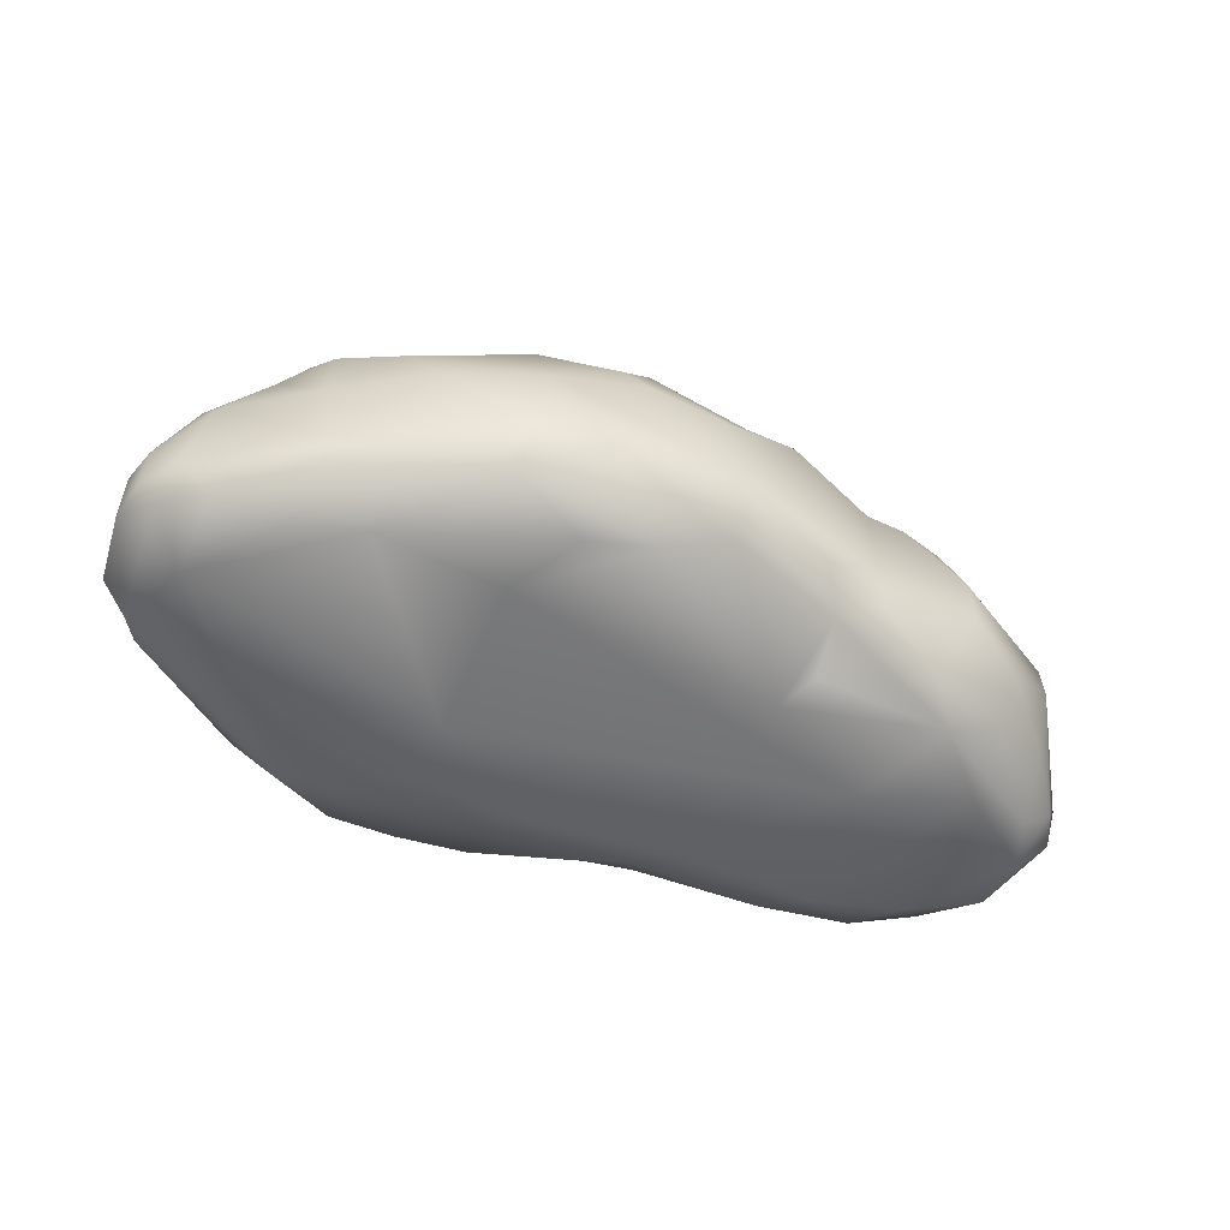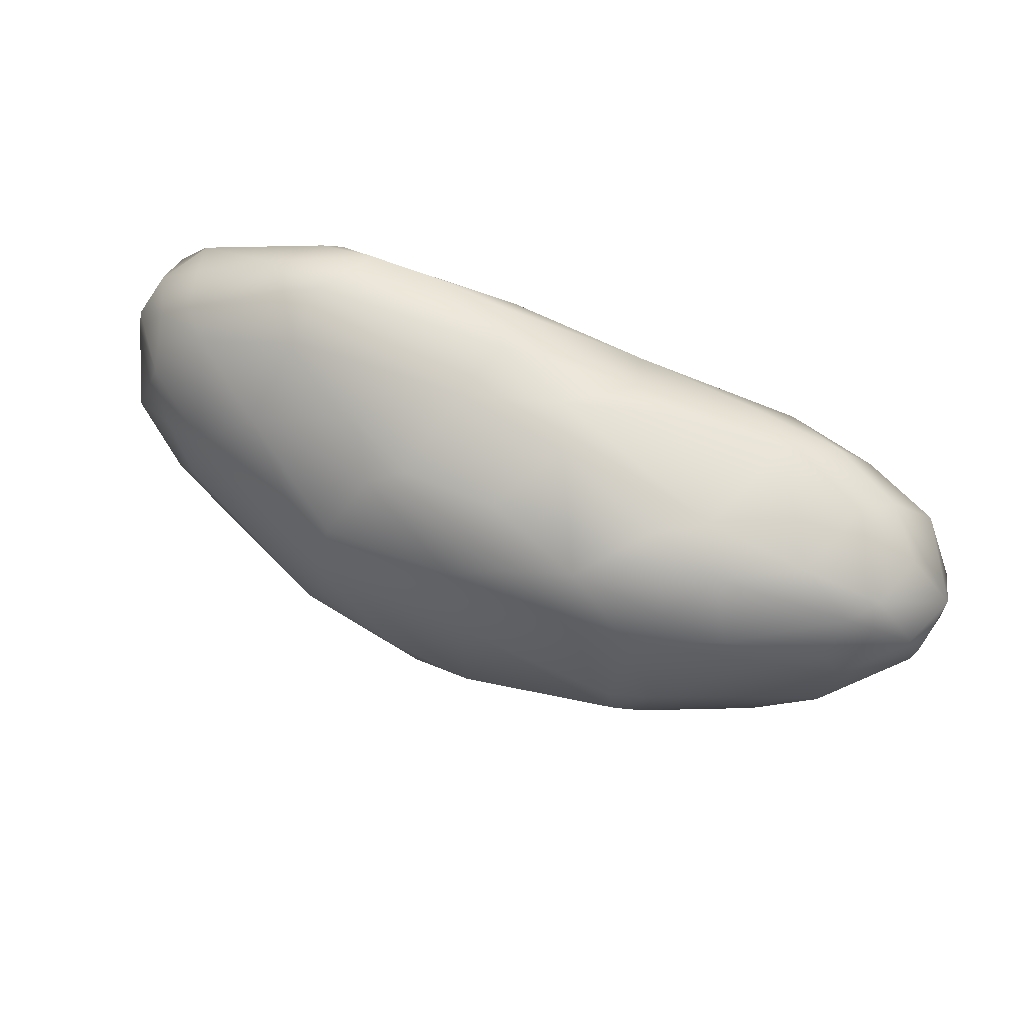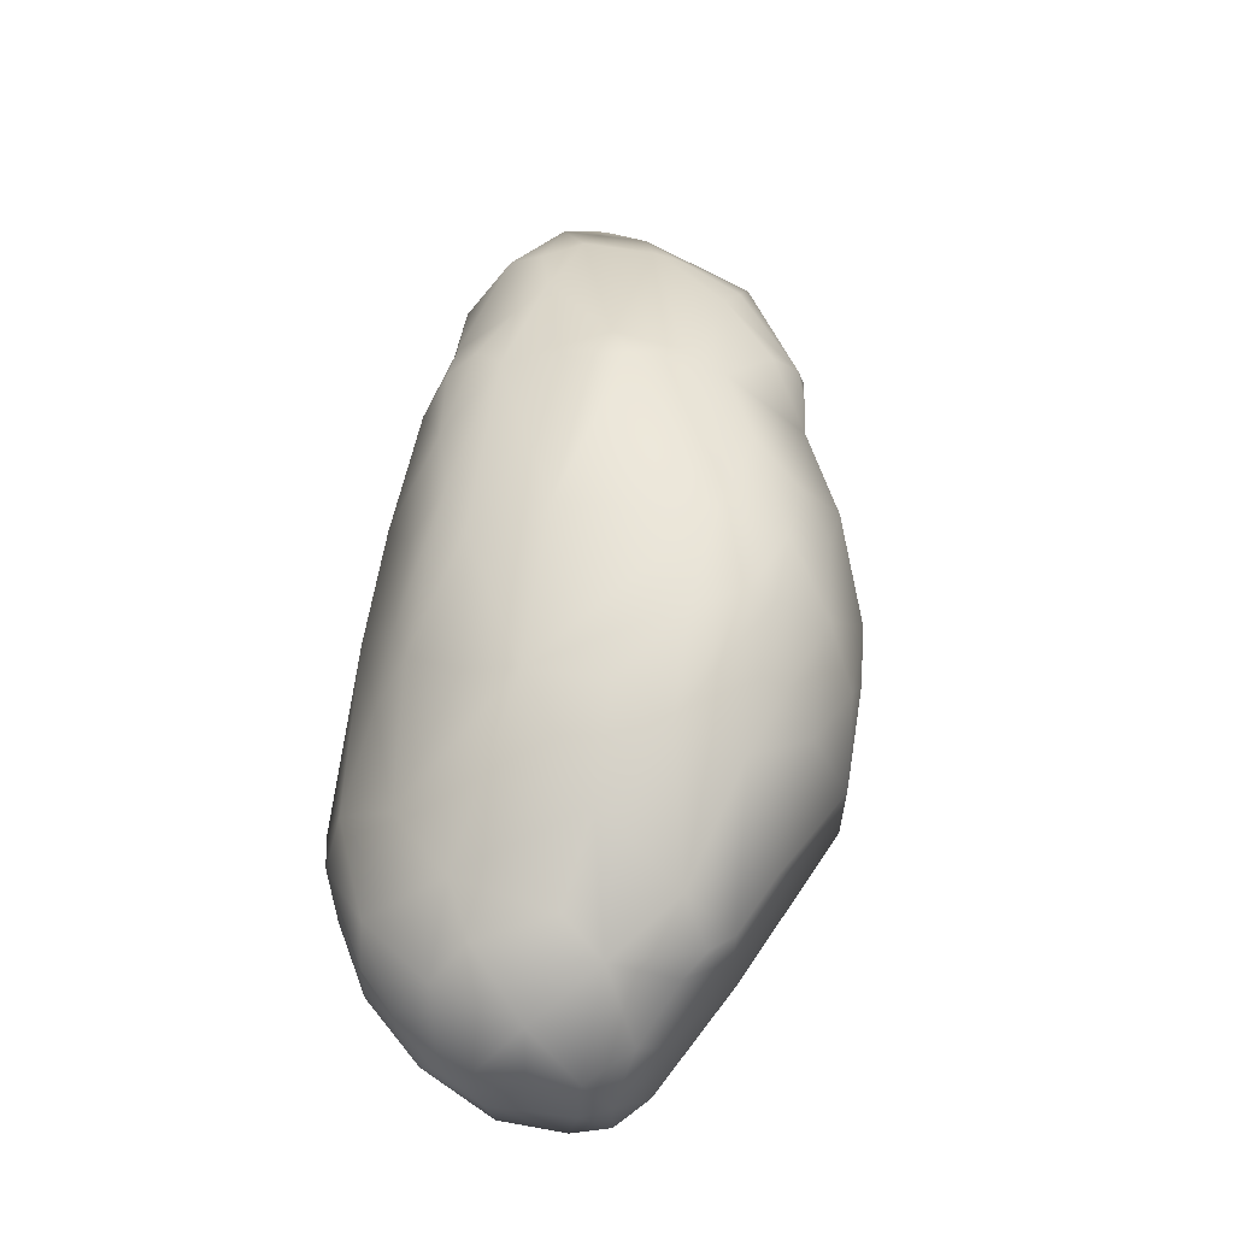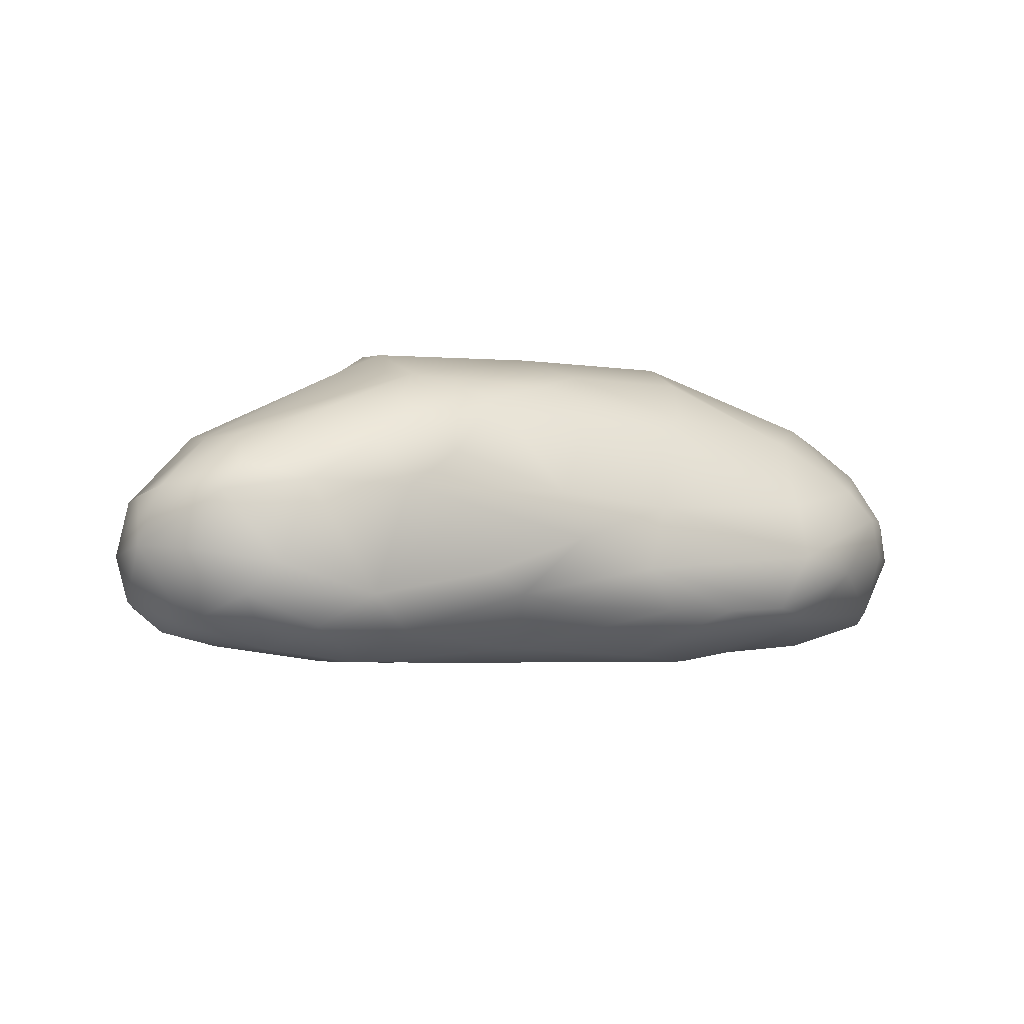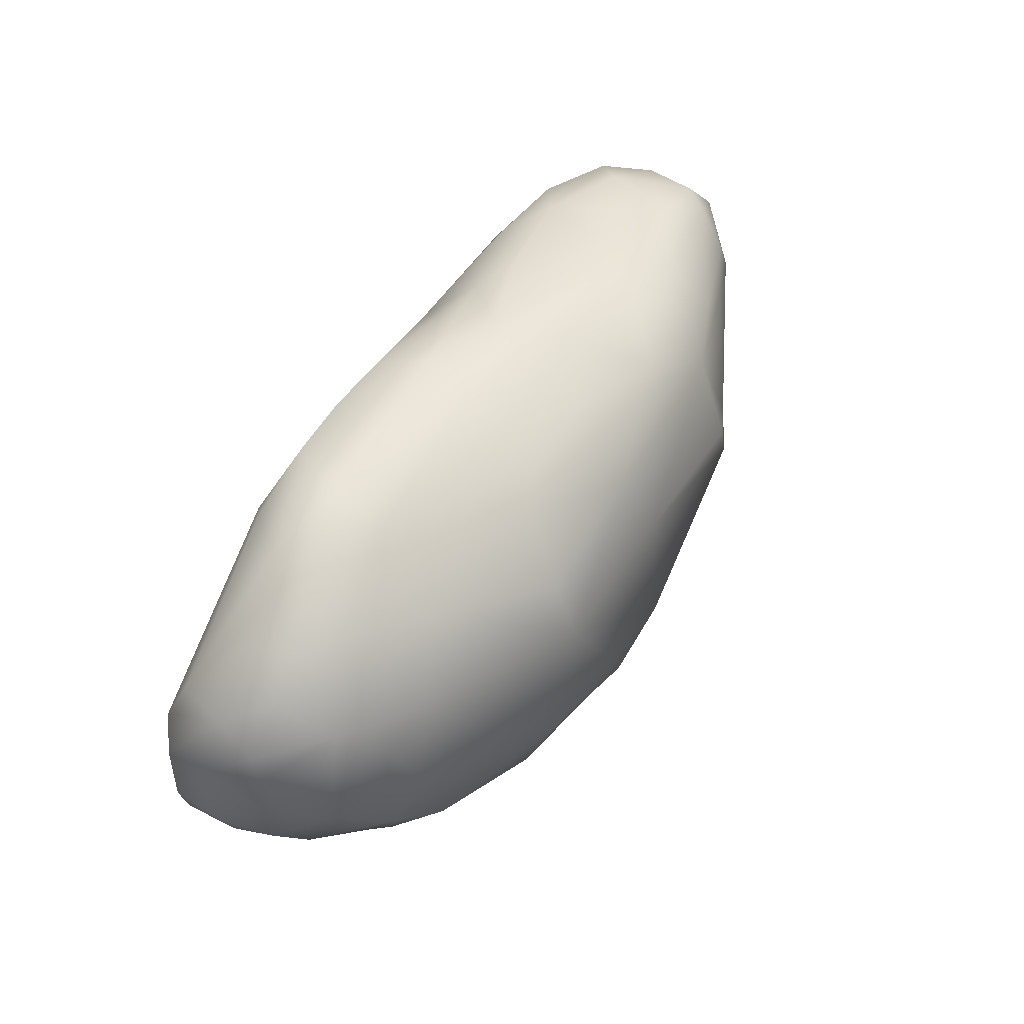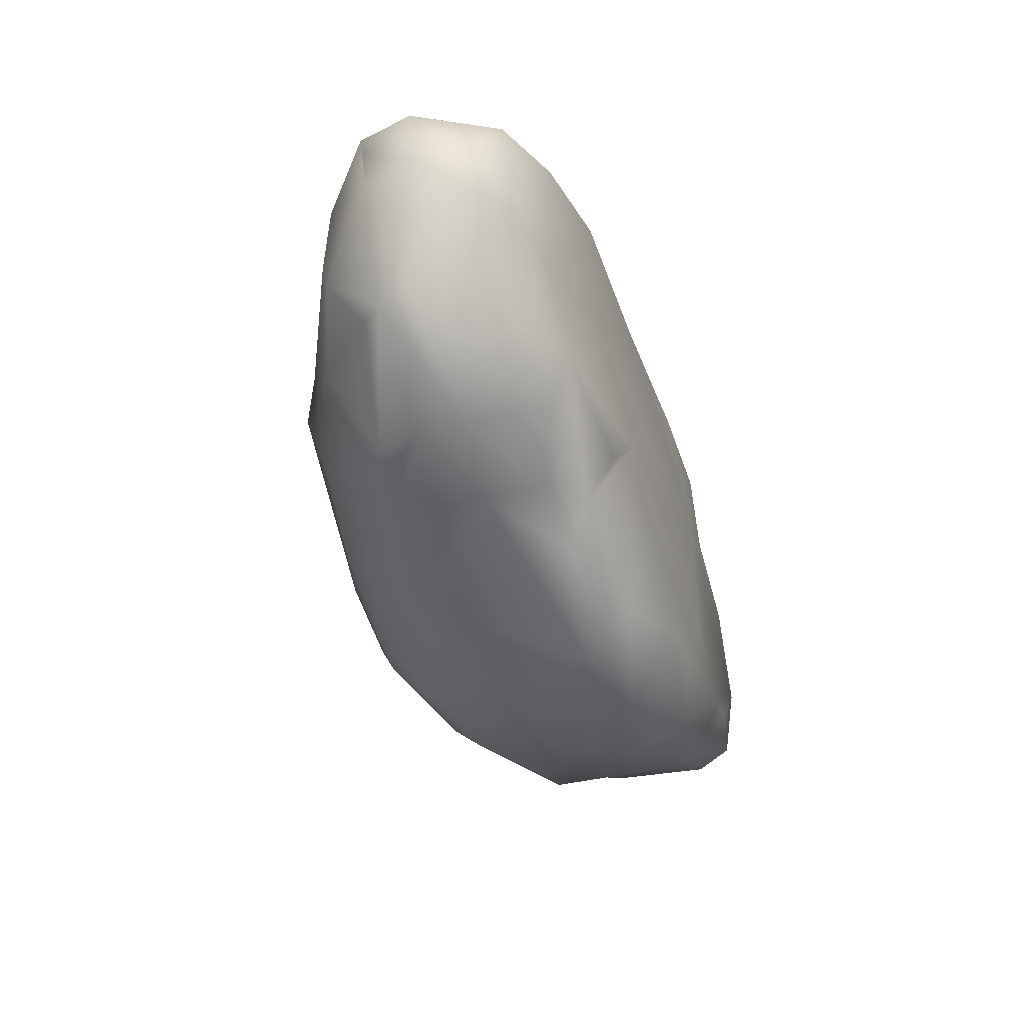
<metadata>
{"format":"obj","ext":"obj","renderer":"f3d","projection":"perspective","resolution":1024,"background":"white","views":[{"elev":-55.3,"azim":161.0,"up":"+Y"},{"elev":68.4,"azim":-155.5,"up":"+Z"},{"elev":61.2,"azim":98.6,"up":"+Y"},{"elev":-4.1,"azim":-26.4,"up":"+Y"},{"elev":49.3,"azim":121.0,"up":"+Z"},{"elev":-40.0,"azim":-71.2,"up":"+Z"}]}
</metadata>
<code>
o Cube.001
v 2.989 0.7989 0.003244
v 2.817 1.185 0.02274
v 2.981 0.7964 0.2922
v 2.972 0.5111 -0.4533
v 2.758 0.9164 -0.5489
v 2.965 0.8196 -0.29
v -2.389 0.4642 0.9395
v -2.284 0.8246 1.003
v -2.684 0.4977 0.6328
v -2.704 0.4453 0.1998
v -2.636 0.8082 0.4488
v -1.798 0.8919 1.188
v -2.152 1.002 0.9719
v 0.6127 -0.1722 0.8761
v 1.042 0.1176 1.393
v 0.6076 0.1211 1.375
v -0.3125 -0.1241 0.9295
v 1.052 -0.2088 0.2847
v 1.104 -0.2143 0.6787
v 0.4998 -0.2164 0.7487
v 2.802 0.2324 -0.6455
v 2.092 0.1035 -0.9739
v 2.097 0.2554 -1.029
v 3.045 0.169 -0.2233
v 3.029 0.1569 0.1865
v 2.867 0.0481 0.3092
v -0.7774 -0.1474 -0.6577
v -1.617 -0.1277 -0.5486
v -0.786 0.02399 -0.9542
v -1.687 0.4803 -0.9462
v -2.325 0.7806 -0.5229
v -1.677 0.7875 -0.9487
v 1.091 1.844 0.3138
v 0.2237 1.677 0.7804
v 1.072 1.688 0.6454
v -0.1791 0.8556 1.373
v 0.6859 1.294 1.124
v 0.09631 1.281 1.156
v 1.781 1.296 0.9161
v -0.1105 1.574 0.962
v 0.9021 1.41 1.005
v 0.06955 1.846 0.3279
v 0.4421 0.384 1.395
v 0.5495 0.7787 1.391
v -0.04847 0.5698 1.394
v 1.104 1.112 1.163
v 1.104 1.858 -0.171
v 1.738 1.669 -0.1755
v -1.225 1.701 0.1861
v -0.9619 1.823 0.2447
v -1.006 1.833 0.04008
v 1.036 0.7236 -1.504
v 1.057 1.379 -1.261
v 1.755 1.104 -1.167
v 1.33 1.647 -0.925
v 2.142 1.146 -0.99
v 0.6084 1.886 -0.51
v -0.4335 1.523 -1.018
v -0.2335 1.307 -1.227
v -0.5079 1.177 -1.264
v -1.07 1.634 -0.5029
v 0.02653 1.888 -0.5732
v -1.758 1.359 0.6546
v -0.9583 1.629 0.7915
v 0.4437 1.844 -0.8098
v 2.417 1.116 -0.7405
v 2.474 1.371 -0.3413
v 2.696 0.7901 -0.6711
v 2.151 0.79 -0.9923
v 2.598 -0.01846 -0.6556
v 2.643 -0.07858 -0.1644
v 2.168 -0.1128 -0.6434
v 3.045 0.4737 0.2379
v 3.044 0.4894 -0.2772
v 1.594 0.8484 -1.256
v 1.081 0.2488 -1.503
v 1.259 1.811 -0.518
v 2.079 1.465 -0.6949
v 0.4532 0.9134 -1.509
v 0.6078 1.1 -1.456
v 0.009819 0.8164 -1.486
v -1.064 1.135 -1.002
v 1.345 0.08816 -1.34
v 1.151 -0.05739 -1.324
v 0.3737 1.483 -1.275
v 0.005093 0.2924 -1.509
v 2.565 0.5193 0.9801
v 2.101 0.3825 1.242
v 2.781 0.1385 0.5184
v 0.6512 0.1924 -1.509
v -0.1062 0.08301 -1.426
v 0.7129 -0.1978 -1.12
v 0.3242 -0.1701 -1.184
v -0.6775 0.1762 -1.191
v 0.9974 -0.2155 -0.7103
v 1.77 -0.148 -0.7793
v -0.619 1.693 -0.721
v -0.005411 1.692 -0.9901
v -1.067 0.5868 -1.002
v -0.628 -0.2246 -0.4636
v -0.08423 -0.05851 -1.297
v -0.4644 -0.2158 0.7053
v -1.272 -0.2094 -0.007671
v -1.074 0.1988 -1.015
v -2.346 -0.01675 0.009343
v -1.953 0.08171 -0.5315
v -2.332 0.26 -0.3378
v -2.536 0.1267 0.004863
v -2.358 0.6072 -0.4963
v -2.008 0.3371 -0.7272
v -1.47 0.02789 -0.7781
v -1.96 -0.1095 -0.1235
v -2.433 -0.0233 0.2891
v -2.39 0.02133 0.6641
v -2.643 0.1663 0.2546
v -1.379 0.2055 1.217
v -1.959 0.3855 1.154
v -0.8691 1.09 1.276
v -0.5212 1.461 1.081
v -1.166 0.8693 1.235
v -1.338 -0.2099 0.795
v -1.691 0.01064 1.074
v -1.911 -0.1269 0.7495
v 1.662 0.4884 1.394
v -0.6575 0.3472 1.315
v 1.661 0.8384 1.279
v 2.728 0.7874 0.7717
v 2.902 0.5078 0.6095
v 2.965 0.7491 0.4837
v 2.863 0.04446 -0.4747
v 2.275 -0.1069 0.3379
v 1.727 -0.1179 0.6017
v 2.98 0.1704 -0.4572
v 1.857 0.08378 1.139
v 1.757 0.006676 1.07
v 2.499 0.782 0.9908
v 1.445 0.1418 1.392
v 1.875 0.5769 1.34
v 2.634 1.121 0.5682
v 2.459 1.347 0.3723
v 2.151 1.44 0.5314
v 2.279 1.461 -0.08481
v 2.289 0.9702 1.013
v -1.823 1.32 -0.4186
v -1.424 1.348 -0.7537
v -1.553 1.07 -0.9107
v -2.557 0.8643 0.6984
v -2.623 0.7814 0.174
v -2.187 0.9226 -0.4822
v -2.185 1.194 -0.0818
v -1.305 1.136 -0.9723
v -2.192 1.224 0.06734
v 2.263 1.192 -0.8567
v -1.333 1.154 1.148
v -0.4003 0.2131 1.261
v -0.06892 0.1405 1.231
v -1.123 1.451 0.9799
v -2.094 1.191 0.753
v -2.233 1.181 0.5085
v -1.503 1.393 0.8096
v -1.035 1.316 1.147
v -1.123 -0.01734 1.098
v -2.14 0.2009 1.045
v -1.162 1.694 -0.2424
v 0.4508 1.76 -0.9647
f 1 2 3
f 4 5 6
f 7 8 9
f 10 9 11
f 12 13 8
f 14 15 16
f 16 17 14
f 18 19 20
f 21 22 23
f 24 25 26
f 27 28 29
f 30 31 32
f 33 34 35
f 36 37 38
f 35 39 33
f 40 41 34
f 34 41 35
f 42 34 33
f 40 38 37
f 43 44 45
f 35 41 39
f 41 37 46
f 47 33 48
f 37 41 40
f 49 50 51
f 52 53 54
f 55 56 53
f 47 57 33
f 58 59 60
f 61 51 62
f 42 62 51
f 63 64 49
f 62 57 65
f 66 67 5
f 68 69 66
f 22 21 70
f 70 71 72
f 73 74 1
f 70 72 22
f 54 56 75
f 75 76 52
f 55 77 78
f 54 75 52
f 56 69 75
f 52 79 80
f 33 62 42
f 53 52 80
f 79 81 80
f 60 82 58
f 76 75 23
f 76 83 84
f 85 55 53
f 81 86 60
f 87 88 89
f 83 23 22
f 56 66 69
f 90 91 86
f 79 52 86
f 84 92 93
f 22 84 83
f 29 94 91
f 95 93 92
f 96 71 18
f 96 72 71
f 21 68 4
f 97 61 62
f 59 98 85
f 64 50 49
f 94 99 86
f 97 82 61
f 100 101 93
f 20 102 18
f 101 100 29
f 95 103 100
f 93 90 84
f 85 81 59
f 95 92 96
f 99 94 104
f 28 105 106
f 107 108 109
f 106 107 110
f 111 30 104
f 18 103 95
f 111 104 29
f 105 28 112
f 105 113 108
f 114 9 115
f 111 29 28
f 116 12 117
f 107 105 108
f 118 36 119
f 120 36 118
f 103 102 121
f 18 102 103
f 122 123 121
f 124 44 43
f 125 45 120
f 20 14 17
f 44 126 46
f 73 25 24
f 127 128 129
f 26 25 128
f 71 130 26
f 74 73 24
f 131 132 18
f 133 4 74
f 83 76 23
f 84 90 76
f 134 135 89
f 87 136 88
f 137 134 88
f 137 43 15
f 88 136 138
f 136 87 127
f 89 26 128
f 135 19 132
f 59 58 98
f 71 26 131
f 99 32 82
f 131 135 132
f 71 131 18
f 124 126 44
f 139 3 2
f 67 140 2
f 139 2 140
f 120 45 36
f 48 33 141
f 36 45 44
f 48 141 142
f 143 136 127
f 2 6 67
f 144 145 146
f 13 147 8
f 82 145 61
f 90 52 76
f 125 120 116
f 27 29 100
f 102 20 17
f 109 148 31
f 10 148 109
f 107 109 110
f 31 146 32
f 113 112 123
f 31 30 109
f 149 150 144
f 150 149 31
f 31 149 146
f 151 82 32
f 30 99 104
f 6 1 74
f 141 139 140
f 51 50 42
f 38 119 36
f 78 56 55
f 68 5 4
f 23 69 68
f 78 77 48
f 6 2 1
f 67 142 140
f 82 151 145
f 151 32 146
f 144 61 145
f 135 134 137
f 148 152 150
f 89 88 134
f 6 5 67
f 40 119 38
f 111 28 106
f 39 126 143
f 145 151 146
f 153 56 78
f 143 141 39
f 11 9 147
f 64 34 42
f 120 154 12
f 121 123 112
f 155 17 156
f 157 119 64
f 147 158 159
f 46 126 39
f 110 111 106
f 63 158 160
f 154 13 12
f 48 67 78
f 135 131 26
f 159 158 63
f 43 156 16
f 110 109 30
f 126 138 143
f 96 84 22
f 43 155 156
f 157 154 161
f 160 13 154
f 58 82 97
f 63 160 64
f 122 162 116
f 119 161 118
f 8 7 117
f 118 154 120
f 117 163 116
f 17 155 162
f 137 124 43
f 152 49 164
f 160 154 157
f 142 67 48
f 129 73 3
f 3 139 129
f 3 73 1
f 130 133 24
f 133 74 24
f 163 123 122
f 163 117 7
f 116 163 122
f 123 114 113
f 14 20 19
f 16 15 43
f 19 18 132
f 26 130 24
f 28 103 112
f 119 40 64
f 62 33 57
f 64 40 34
f 49 51 164
f 65 98 62
f 61 164 51
f 62 98 97
f 65 57 77
f 165 98 65
f 71 70 130
f 90 93 101 91
f 4 6 74
f 165 55 85
f 97 98 58
f 85 80 81
f 55 165 77
f 165 65 77
f 81 60 59
f 79 86 81
f 18 95 96
f 95 100 93
f 86 52 90
f 86 99 60
f 96 92 84
f 4 133 21
f 23 68 21
f 53 56 54
f 85 98 165
f 94 86 91
f 91 101 29
f 80 85 53
f 28 100 103
f 27 100 28
f 107 106 105
f 96 22 72
f 11 148 10
f 105 112 113
f 163 114 123
f 121 112 103
f 104 94 29
f 116 120 12
f 121 162 122
f 116 162 155
f 125 116 155
f 17 16 156
f 155 45 125
f 73 129 128
f 26 89 135
f 115 108 113
f 15 14 135
f 128 87 89
f 128 127 87
f 99 30 32
f 75 69 23
f 41 46 39
f 21 133 130
f 128 25 73
f 142 141 140
f 36 44 37
f 15 135 137
f 66 5 68
f 148 150 31
f 7 9 163
f 108 10 109
f 152 159 49
f 12 8 117
f 152 144 150
f 115 9 10
f 99 82 60
f 108 115 10
f 115 113 114
f 77 47 48
f 61 144 164
f 127 139 143
f 64 42 50
f 77 57 47
f 33 39 141
f 129 139 127
f 67 66 153
f 78 67 153
f 143 138 136
f 46 37 44
f 144 146 149
f 30 111 110
f 126 124 138
f 8 147 9
f 14 19 135
f 144 152 164
f 158 13 160
f 21 130 70
f 124 137 88
f 141 143 139
f 148 11 147
f 155 43 45
f 154 118 161
f 121 102 17
f 17 162 121
f 148 147 159
f 64 160 157
f 161 119 157
f 63 49 159
f 148 159 152
f 147 13 158
f 163 9 114
f 124 88 138
f 153 66 56

</code>
